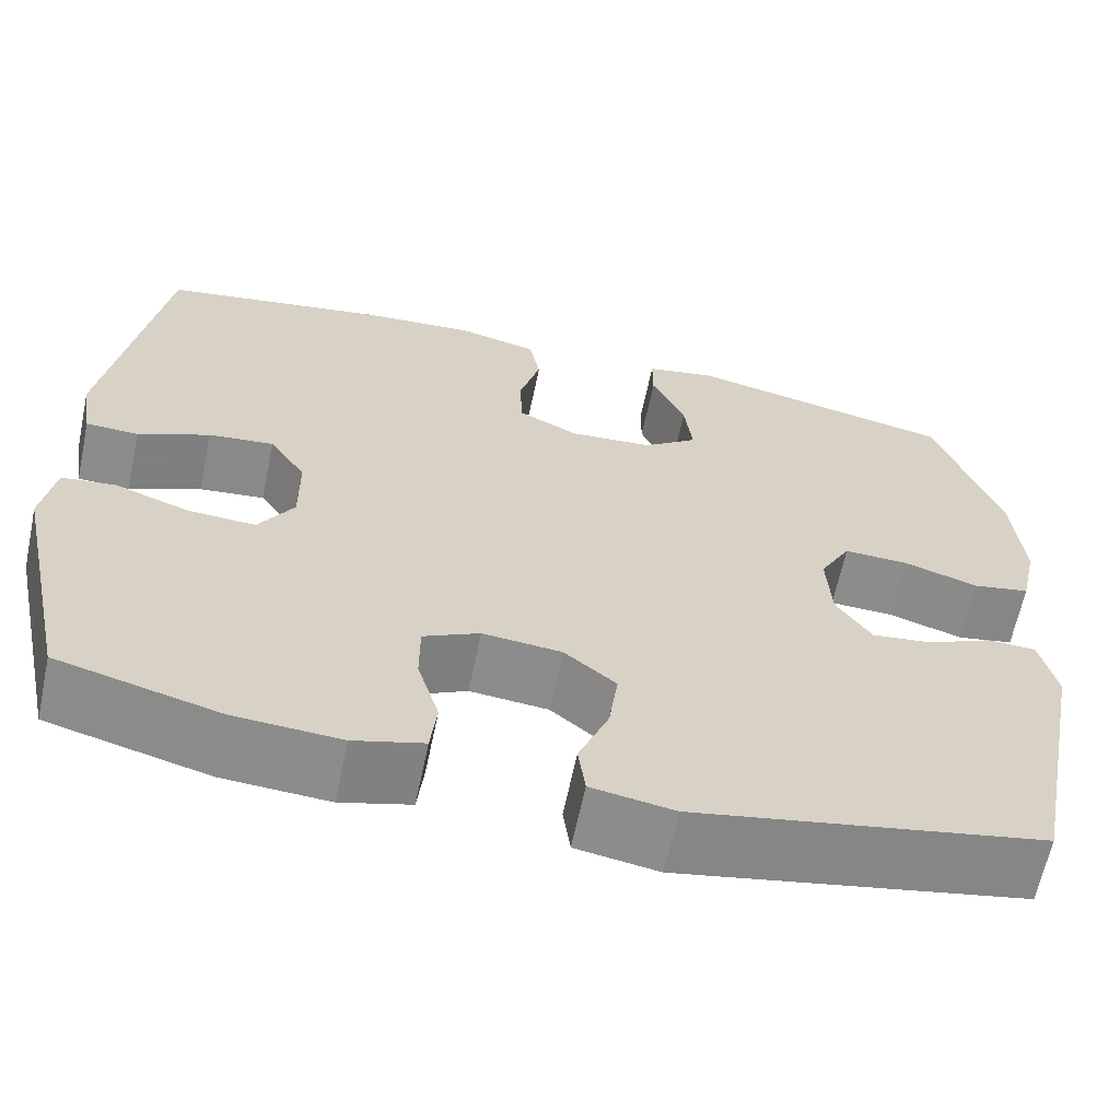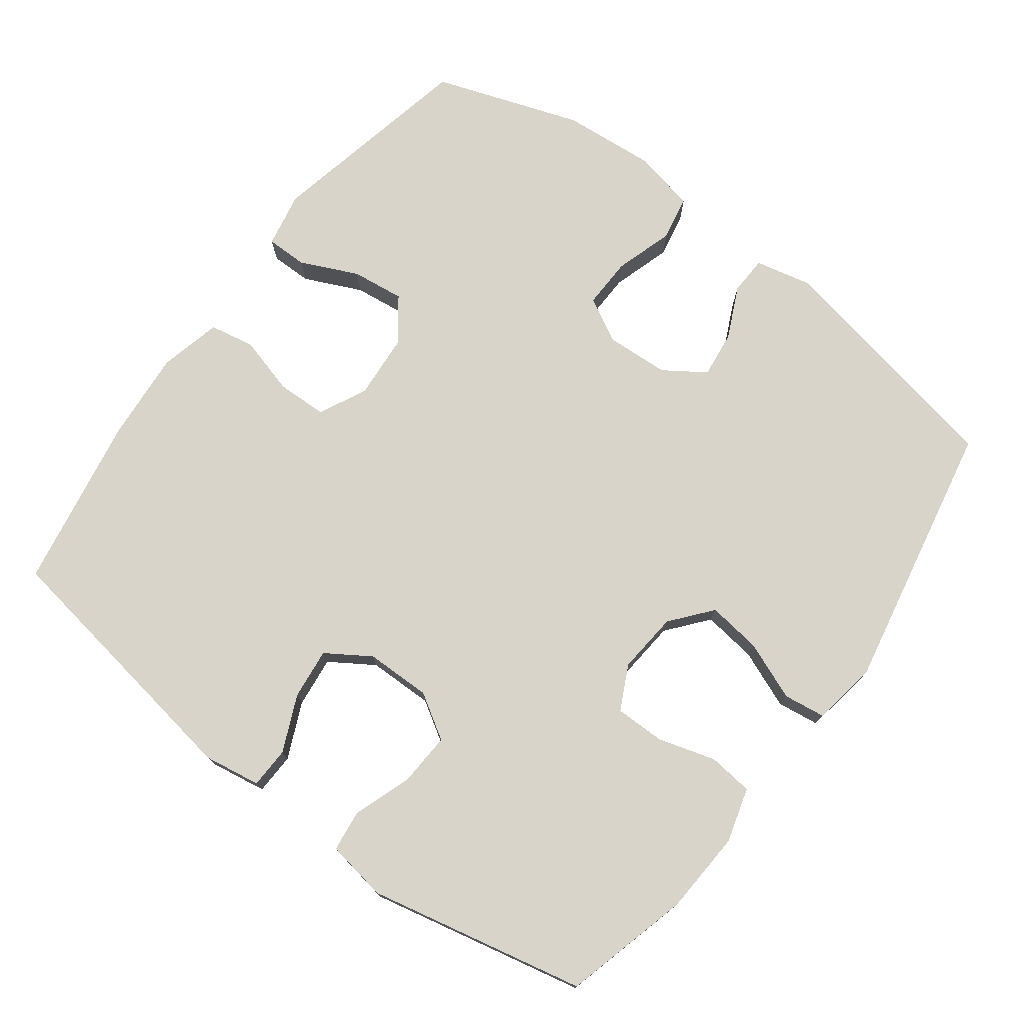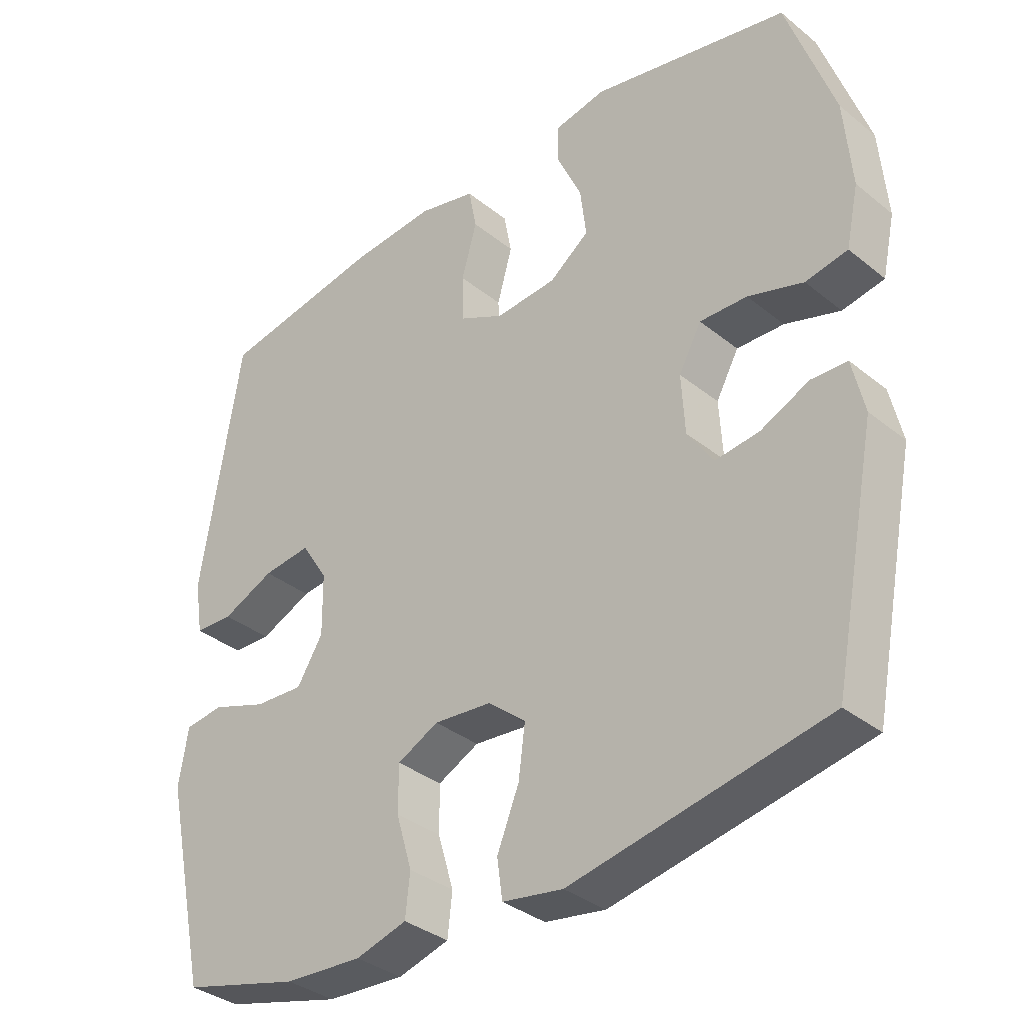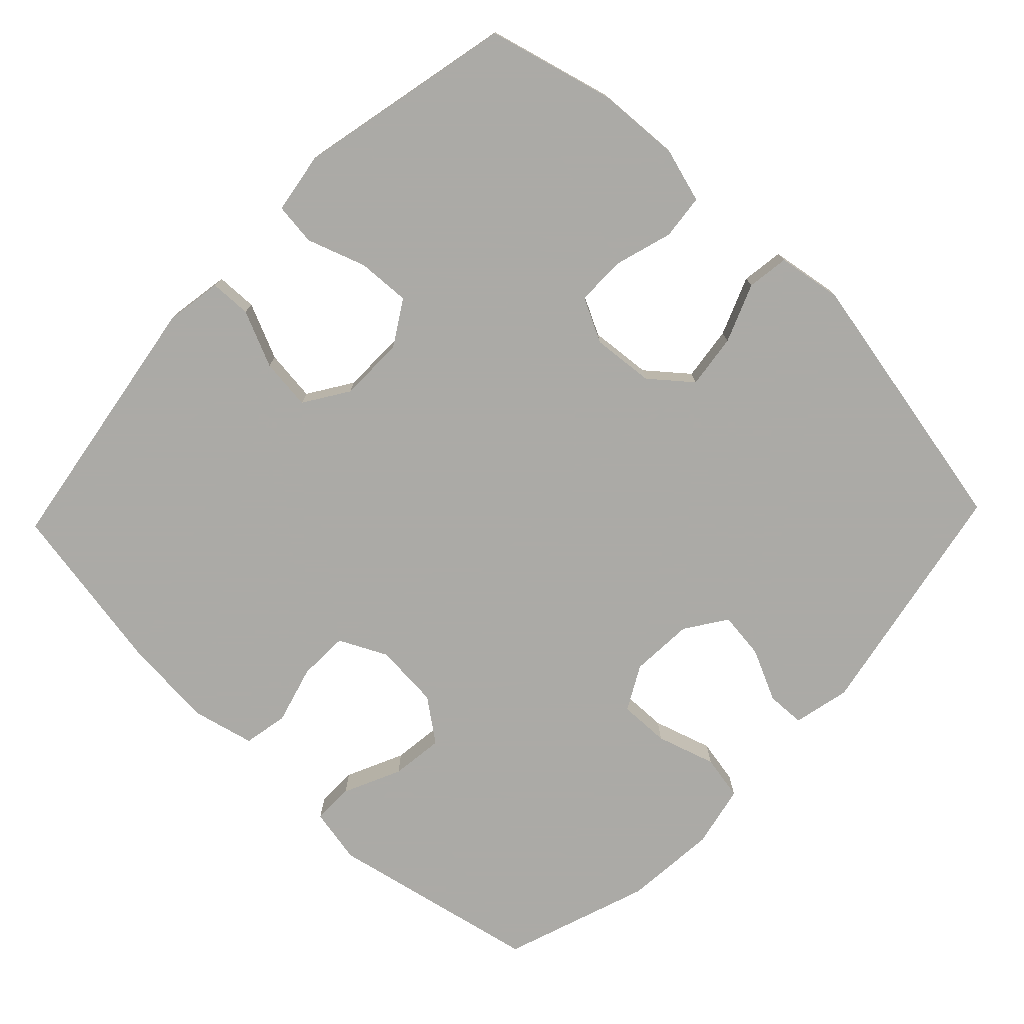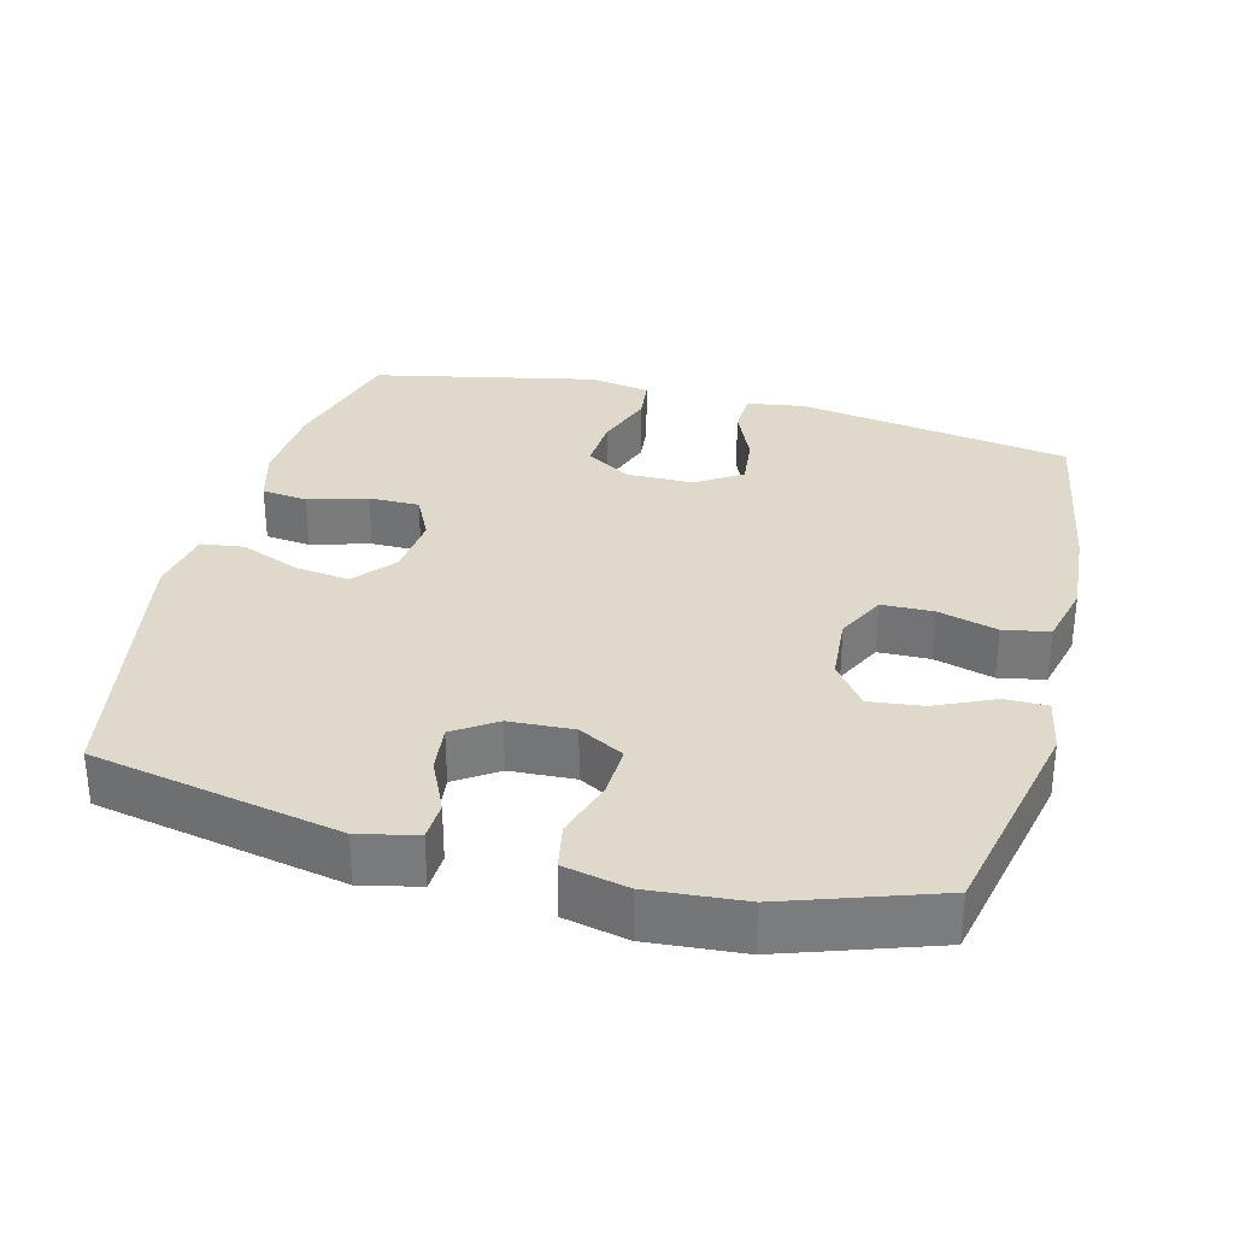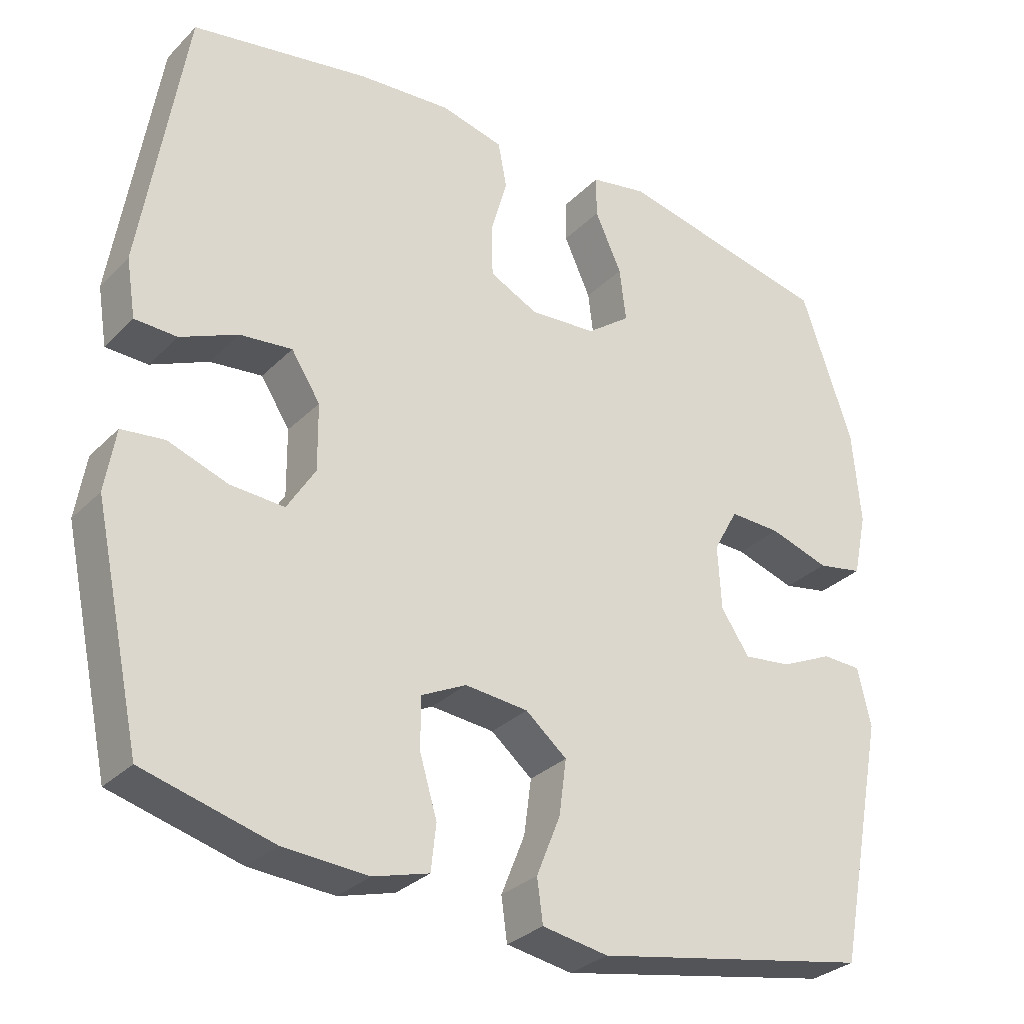
<metadata>
{"format":"obj","ext":"obj","renderer":"f3d","projection":"perspective","resolution":1024,"background":"white","views":[{"elev":-63.9,"azim":168.1,"up":"+Z"},{"elev":75.3,"azim":126.8,"up":"+Y"},{"elev":-34.9,"azim":-136.9,"up":"+Z"},{"elev":-75.9,"azim":136.2,"up":"+Y"},{"elev":31.7,"azim":-75.3,"up":"+Y"},{"elev":-30.5,"azim":144.3,"up":"+Z"}]}
</metadata>
<code>
v 0.5 0.07 -0.5
v 0.322 0.07 -0.547
v 0.205 0.07 -0.554
v 0.128 0.07 -0.532
v 0.121 0.07 -0.469
v 0.145 0.07 -0.388
v 0.145 0.07 -0.318
v 0.083 0.07 -0.287
v -0.004 0.07 -0.295
v -0.061 0.07 -0.342
v -0.051 0.07 -0.418
v -0.018 0.07 -0.5
v -0.026 0.07 -0.559
v -0.117 0.07 -0.574
v -0.5 0.07 -0.5
v -0.567 0.07 -0.158
v -0.549 0.07 -0.078
v -0.495 0.07 -0.076
v -0.422 0.07 -0.11
v -0.356 0.07 -0.118
v -0.317 0.07 -0.06
v -0.312 0.07 0.029
v -0.346 0.07 0.091
v -0.417 0.07 0.089
v -0.5 0.07 0.063
v -0.563 0.07 0.075
v -0.582 0.07 0.163
v -0.571 0.07 0.294
v -0.5 0.07 0.5
v -0.203 0.07 0.563
v -0.125 0.07 0.548
v -0.125 0.07 0.49
v -0.162 0.07 0.409
v -0.171 0.07 0.335
v -0.111 0.07 0.29
v -0.019 0.07 0.283
v 0.048 0.07 0.316
v 0.05 0.07 0.387
v 0.027 0.07 0.469
v 0.039 0.07 0.532
v 0.126 0.07 0.553
v 0.254 0.07 0.543
v 0.5 0.07 0.5
v 0.56 0.07 0.122
v 0.547 0.07 0.042
v 0.489 0.07 0.04
v 0.41 0.07 0.075
v 0.338 0.07 0.083
v 0.298 0.07 0.021
v 0.297 0.07 -0.071
v 0.336 0.07 -0.134
v 0.41 0.07 -0.13
v 0.493 0.07 -0.101
v 0.552 0.07 -0.108
v 0.566 0.07 -0.194
v 0.5 0 -0.5
v 0.322 0 -0.547
v 0.205 0 -0.554
v 0.128 0 -0.532
v 0.121 0 -0.469
v 0.145 0 -0.388
v 0.145 0 -0.318
v 0.083 0 -0.287
v -0.004 0 -0.295
v -0.061 0 -0.342
v -0.051 0 -0.418
v -0.018 0 -0.5
v -0.026 0 -0.559
v -0.117 0 -0.574
v -0.5 0 -0.5
v -0.567 0 -0.158
v -0.549 0 -0.078
v -0.495 0 -0.076
v -0.422 0 -0.11
v -0.356 0 -0.118
v -0.317 0 -0.06
v -0.312 0 0.029
v -0.346 0 0.091
v -0.417 0 0.089
v -0.5 0 0.063
v -0.563 0 0.075
v -0.582 0 0.163
v -0.571 0 0.294
v -0.5 0 0.5
v -0.203 0 0.563
v -0.125 0 0.548
v -0.125 0 0.49
v -0.162 0 0.409
v -0.171 0 0.335
v -0.111 0 0.29
v -0.019 0 0.283
v 0.048 0 0.316
v 0.05 0 0.387
v 0.027 0 0.469
v 0.039 0 0.532
v 0.126 0 0.553
v 0.254 0 0.543
v 0.5 0 0.5
v 0.56 0 0.122
v 0.547 0 0.042
v 0.489 0 0.04
v 0.41 0 0.075
v 0.338 0 0.083
v 0.298 0 0.021
v 0.297 0 -0.071
v 0.336 0 -0.134
v 0.41 0 -0.13
v 0.493 0 -0.101
v 0.552 0 -0.108
v 0.566 0 -0.194
f 4 5 6
f 3 4 6
f 2 3 6
f 1 2 6
f 55 1 6
f 54 55 6
f 53 54 6
f 52 53 6
f 51 52 6 7
f 50 51 7 8
f 49 50 8 9
f 48 49 9 10
f 45 46 47
f 44 45 47
f 43 44 47
f 42 43 47
f 41 42 47
f 40 41 47
f 39 40 47
f 38 39 47
f 37 38 47 48
f 36 37 48 10
f 31 32 33
f 30 31 33
f 29 30 33
f 28 29 33
f 27 28 33
f 26 27 33
f 25 26 33
f 24 25 33
f 23 24 33 34
f 22 23 34 35
f 17 18 19
f 16 17 19
f 15 16 19
f 14 15 19
f 13 14 19
f 12 13 19
f 11 12 19
f 10 11 19 20
f 35 36 10
f 22 35 10
f 21 22 10
f 10 20 21
f 61 60 59
f 61 59 58
f 61 58 57
f 61 57 56
f 61 56 110
f 61 110 109
f 61 109 108
f 61 108 107
f 62 61 107 106
f 63 62 106 105
f 64 63 105 104
f 65 64 104 103
f 102 101 100
f 102 100 99
f 102 99 98
f 102 98 97
f 102 97 96
f 102 96 95
f 102 95 94
f 102 94 93
f 103 102 93 92
f 65 103 92 91
f 88 87 86
f 88 86 85
f 88 85 84
f 88 84 83
f 88 83 82
f 88 82 81
f 88 81 80
f 88 80 79
f 89 88 79 78
f 90 89 78 77
f 74 73 72
f 74 72 71
f 74 71 70
f 74 70 69
f 74 69 68
f 74 68 67
f 74 67 66
f 75 74 66 65
f 65 91 90
f 65 90 77
f 65 77 76
f 76 75 65
f 1 56 57 2
f 2 57 58 3
f 3 58 59 4
f 4 59 60 5
f 5 60 61 6
f 6 61 62 7
f 7 62 63 8
f 8 63 64 9
f 9 64 65 10
f 10 65 66 11
f 11 66 67 12
f 12 67 68 13
f 13 68 69 14
f 14 69 70 15
f 15 70 71 16
f 16 71 72 17
f 17 72 73 18
f 18 73 74 19
f 19 74 75 20
f 20 75 76 21
f 21 76 77 22
f 22 77 78 23
f 23 78 79 24
f 24 79 80 25
f 25 80 81 26
f 26 81 82 27
f 27 82 83 28
f 28 83 84 29
f 29 84 85 30
f 30 85 86 31
f 31 86 87 32
f 32 87 88 33
f 33 88 89 34
f 34 89 90 35
f 35 90 91 36
f 36 91 92 37
f 37 92 93 38
f 38 93 94 39
f 39 94 95 40
f 40 95 96 41
f 41 96 97 42
f 42 97 98 43
f 43 98 99 44
f 44 99 100 45
f 45 100 101 46
f 46 101 102 47
f 47 102 103 48
f 48 103 104 49
f 49 104 105 50
f 50 105 106 51
f 51 106 107 52
f 52 107 108 53
f 53 108 109 54
f 54 109 110 55
f 55 110 56 1

</code>
